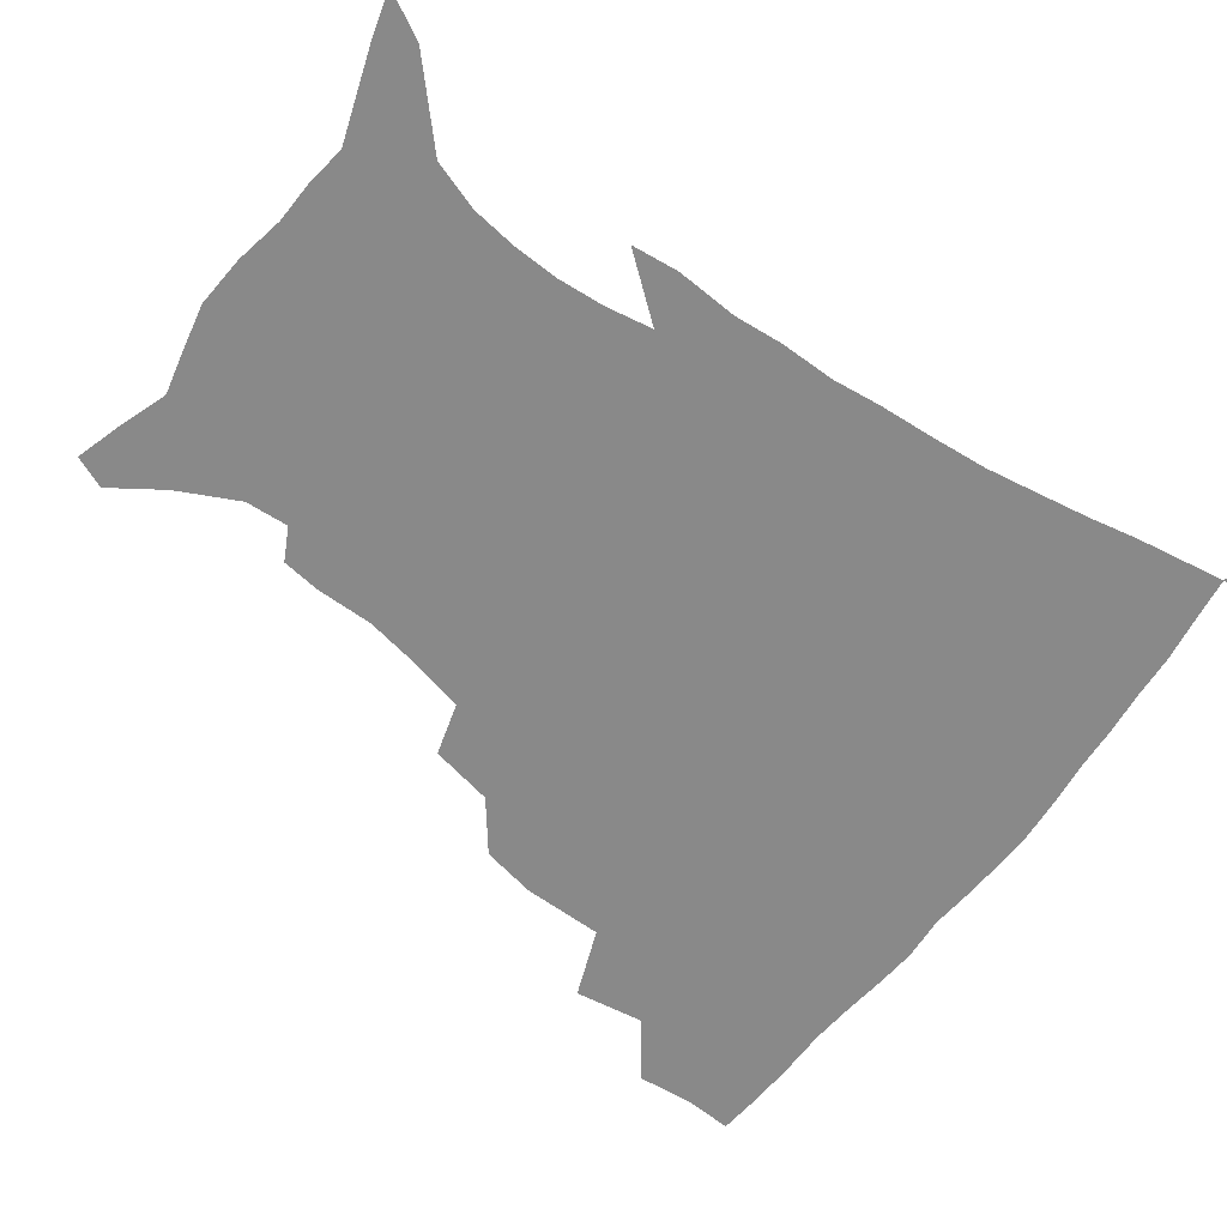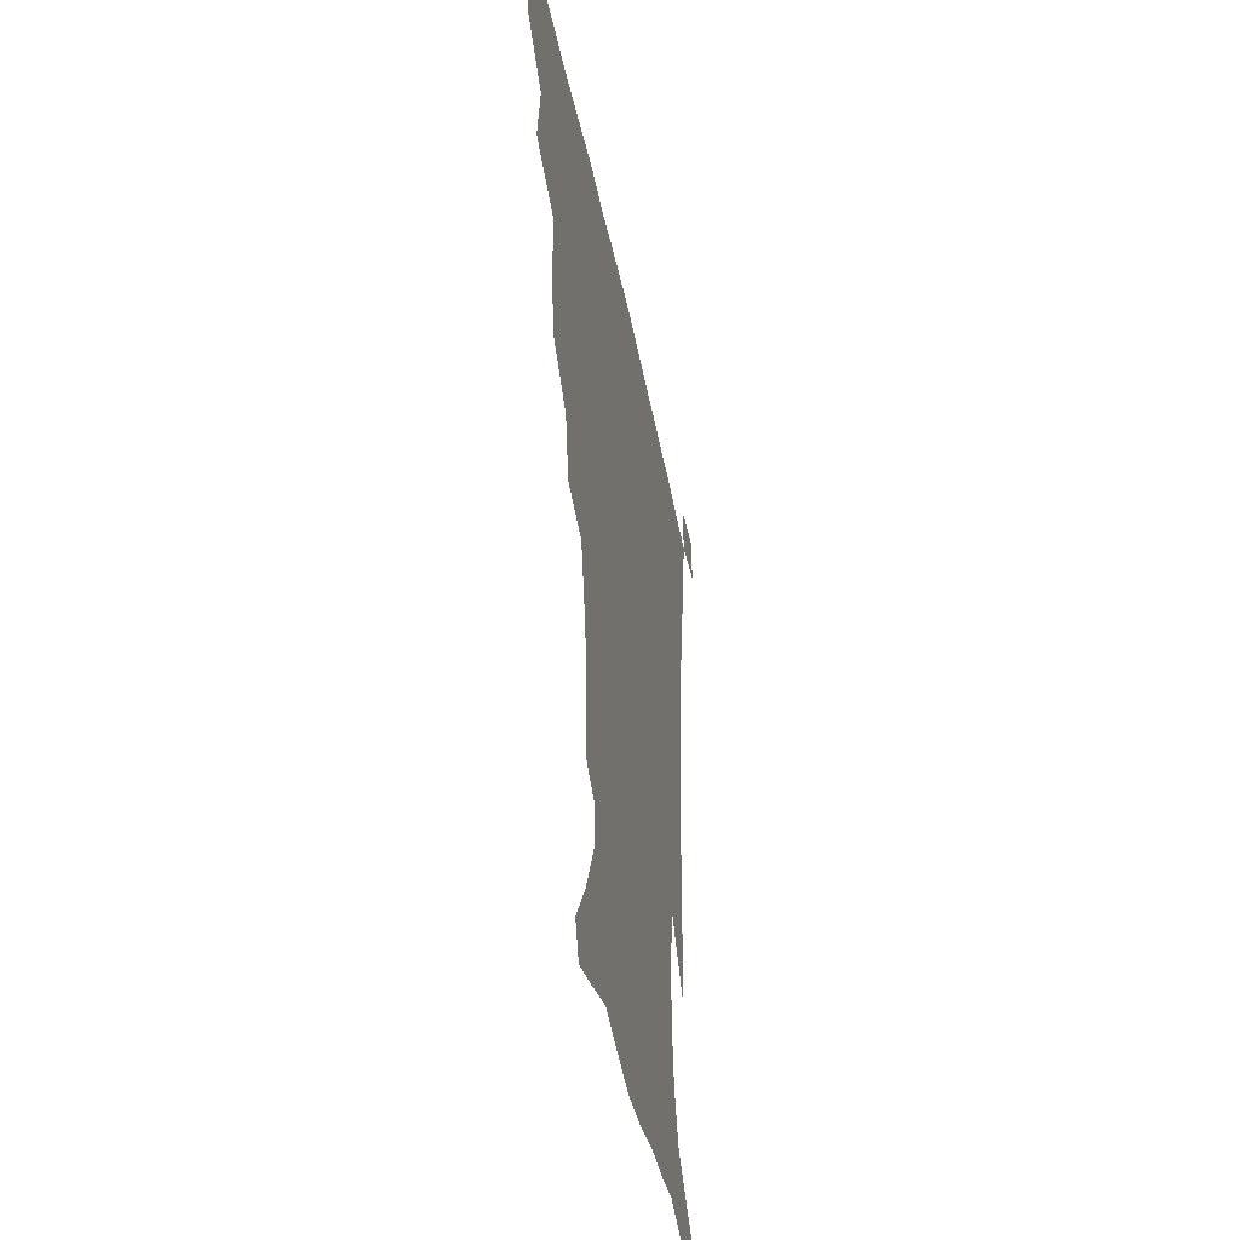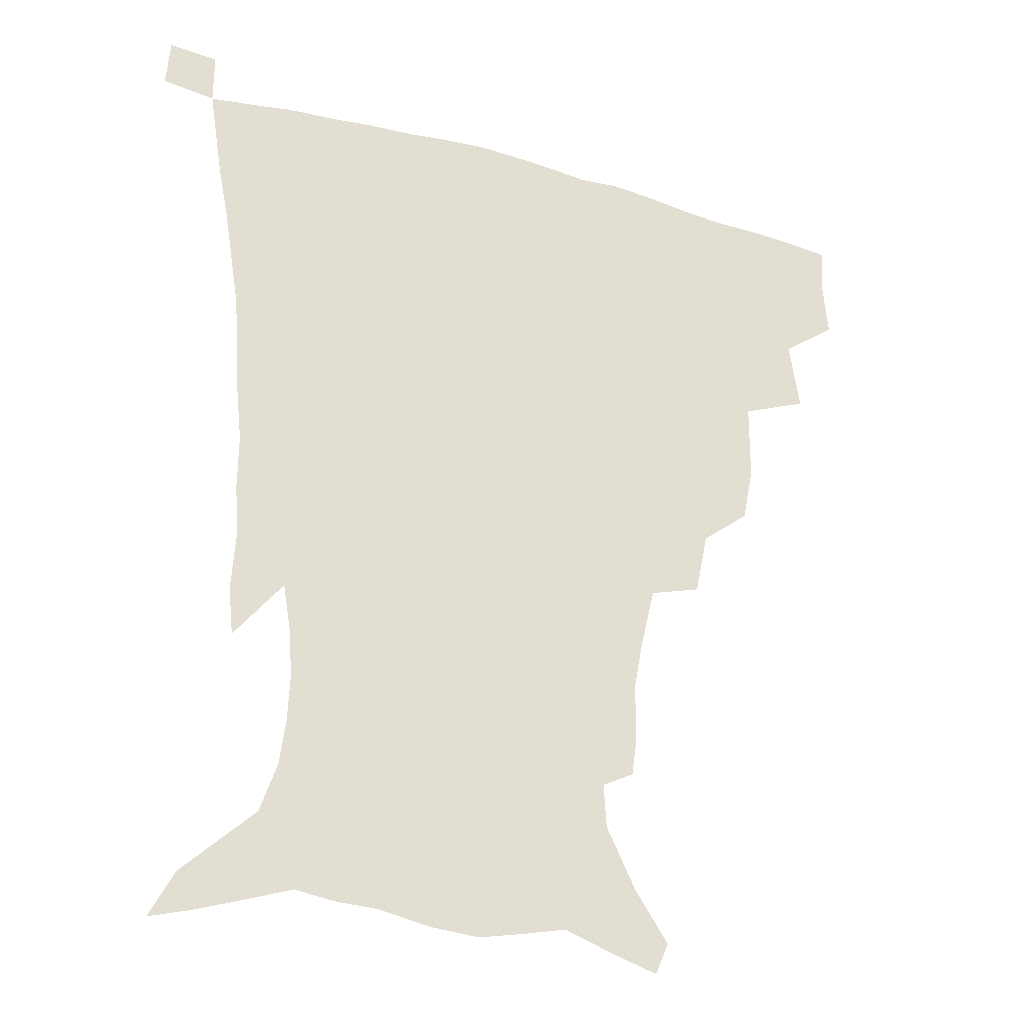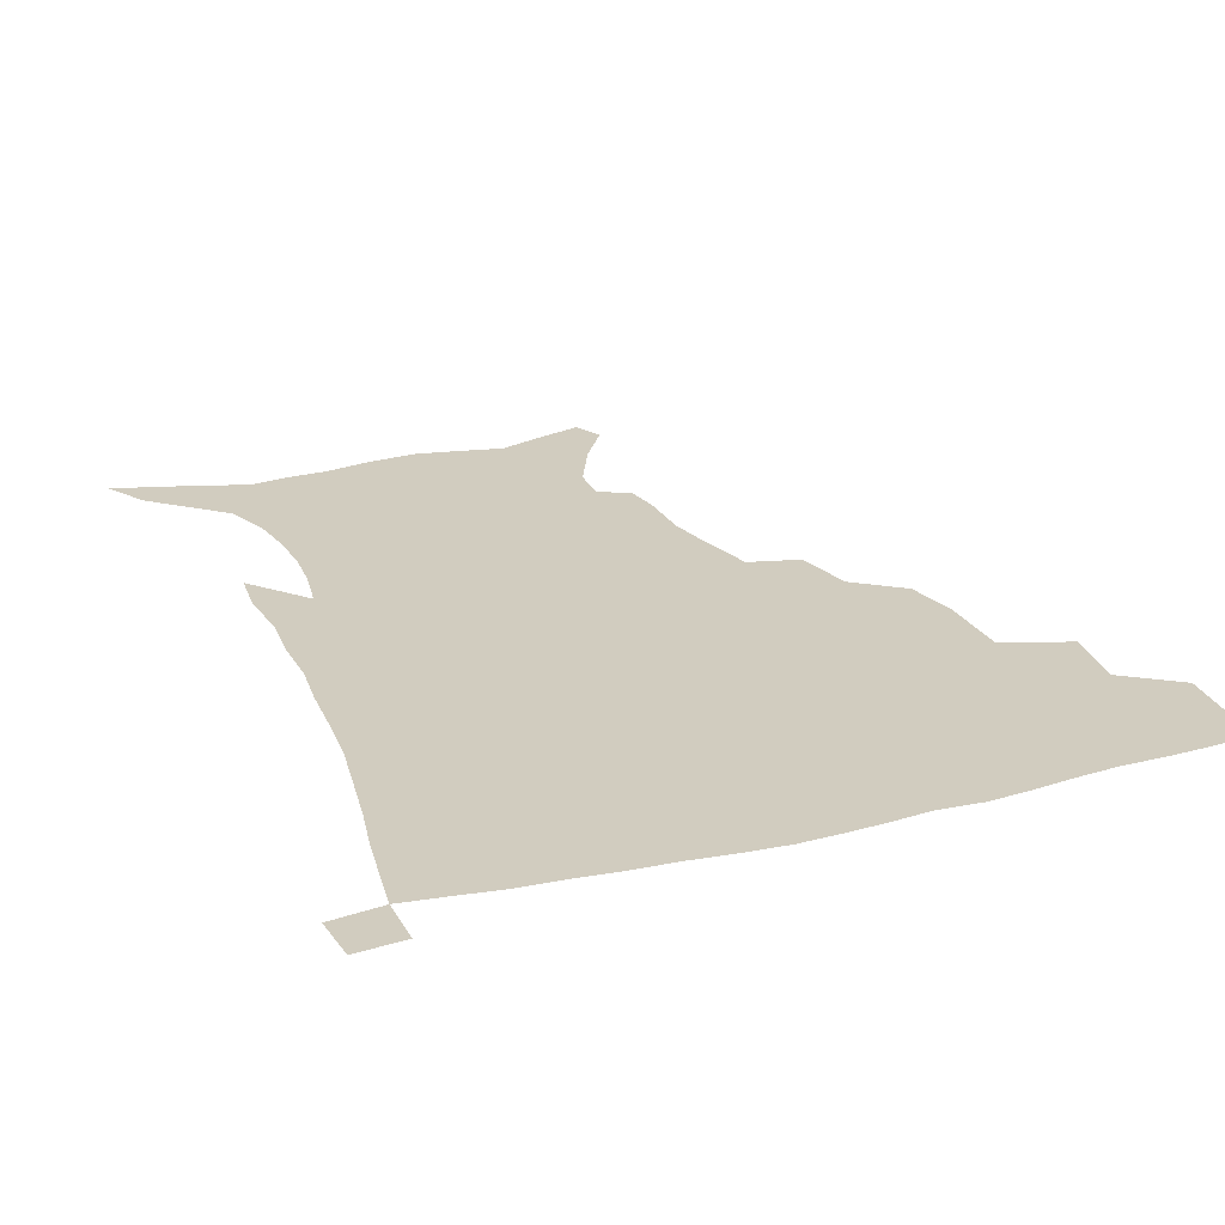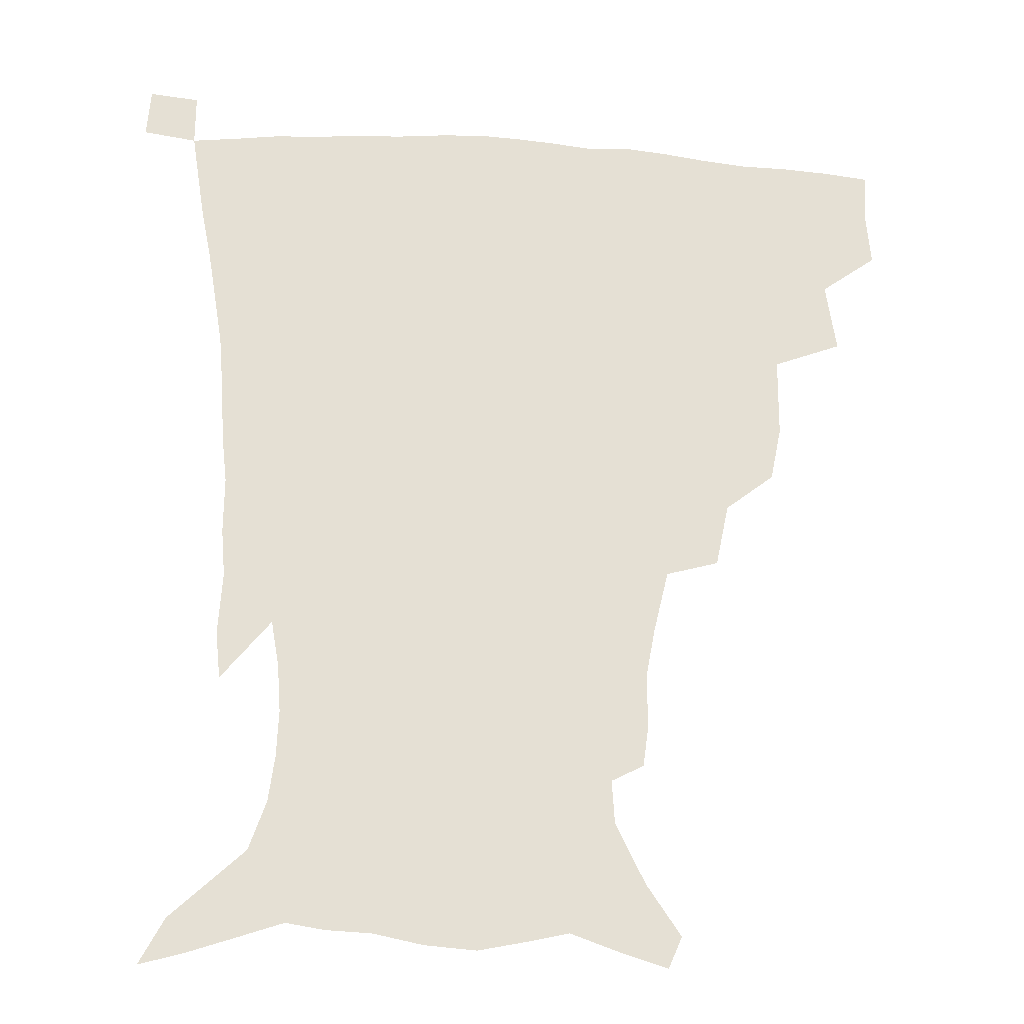
<metadata>
{"format":"obj","ext":"obj","renderer":"f3d","projection":"perspective","resolution":1024,"background":"white","views":[{"elev":-63.1,"azim":54.0,"up":"+Z"},{"elev":-43.2,"azim":-79.0,"up":"+Y"},{"elev":-28.0,"azim":156.2,"up":"+Y"},{"elev":23.8,"azim":157.7,"up":"+Z"},{"elev":-23.7,"azim":173.2,"up":"+Y"}]}
</metadata>
<code>
v 436 398.9 0
v 437.6 417.9 0
v 436.7 433.9 0
v 451.3 361.6 0
v 454.9 385.2 0
v 454 402.4 0
v 453.3 418.8 0
v 452.1 435.4 0
v 478.4 307.4 0
v 474.6 325.8 0
v 474.4 352.7 0
v 472.9 371.7 0
v 472.2 388.9 0
v 470.2 404.4 0
v 468.8 420.2 0
v 467.6 436.2 0
v 499.4 273.2 0
v 494.9 294.5 0
v 492.7 318.1 0
v 490.8 338.1 0
v 490.5 359.9 0
v 489.1 376 0
v 487.4 391 0
v 485.8 405.9 0
v 484.6 421 0
v 483.6 436.3 0
v 527.2 198.3 0
v 525.3 211.5 0
v 525.3 230.8 0
v 522.2 247.2 0
v 517.2 268.2 0
v 511.9 287.3 0
v 510.8 313.4 0
v 508.4 330.1 0
v 506 345.7 0
v 505 362.9 0
v 503.7 378.1 0
v 502.1 392.6 0
v 500.6 407.2 0
v 499.5 422 0
v 498.5 437.6 0
v 515.8 140.6 0
v 527.3 157.7 0
v 537.2 177.9 0
v 538.1 192.6 0
v 538.1 212.4 0
v 536.4 227.4 0
v 534.6 244.6 0
v 531.3 262.2 0
v 527.6 279.5 0
v 524.4 296.6 0
v 523.4 318.7 0
v 521.5 333.9 0
v 520.5 350.6 0
v 519 364.9 0
v 518.2 379.8 0
v 516.5 393.9 0
v 515.3 408.2 0
v 514.2 422.7 0
v 513 439.4 0
v 520.4 129.9 0
v 532.5 147.8 0
v 542.3 166.6 0
v 547.3 184.6 0
v 547.8 201.5 0
v 548.4 223.6 0
v 546.6 238.9 0
v 544.2 253.2 0
v 541.2 267.5 0
v 538.7 285.7 0
v 537.4 305.6 0
v 536 322 0
v 534.9 337.7 0
v 534.3 353.3 0
v 533.3 367.2 0
v 532.9 381.4 0
v 531.3 395 0
v 530 409.4 0
v 528.6 424.6 0
v 527.3 440.7 0
v 535.5 134.6 0
v 548.5 155.2 0
v 556.6 176.8 0
v 557.7 191.9 0
v 557.9 207.8 0
v 558 230.4 0
v 556.5 245 0
v 554.8 261.7 0
v 552.3 274.6 0
v 550.6 291.8 0
v 549.7 310 0
v 548.8 325.5 0
v 548.3 340.9 0
v 547.7 355 0
v 547.3 369.1 0
v 546.5 382.3 0
v 545.6 395.7 0
v 545.2 409.5 0
v 543.9 424 0
v 542.4 439.7 0
v 552.7 140.6 0
v 563.4 162.2 0
v 566.7 178.7 0
v 567.7 195.3 0
v 568.5 215.7 0
v 567.7 231.5 0
v 566.4 248.8 0
v 565.1 264.1 0
v 563.5 279.6 0
v 562.6 296.7 0
v 562 313.3 0
v 561.1 326.1 0
v 561.1 342.5 0
v 561.1 356.9 0
v 560.8 369.9 0
v 559.9 382.8 0
v 559.9 396.3 0
v 559.3 410 0
v 558.1 424.4 0
v 556.4 441 0
v 566.9 137.4 0
v 575.6 164 0
v 577.9 183.4 0
v 577.9 196.7 0
v 578.2 217.7 0
v 577.8 233.7 0
v 576.7 249.1 0
v 575.8 265 0
v 574.7 279.3 0
v 574 296.2 0
v 573.8 313.9 0
v 574.1 330.2 0
v 573.7 342.8 0
v 573.8 357 0
v 574.3 370.6 0
v 574 383.3 0
v 574.3 396.7 0
v 573.8 410 0
v 572 425.5 0
v 570.2 441.9 0
v 582.9 134.2 0
v 587.6 164.2 0
v 588.4 184 0
v 588.8 204.1 0
v 588.5 219.8 0
v 588.1 238.1 0
v 587.5 251.9 0
v 586.8 269.8 0
v 586.7 284 0
v 586 299.2 0
v 585.9 316.2 0
v 586.1 330.9 0
v 586.6 344.5 0
v 587 358.8 0
v 587.2 370.5 0
v 588.2 384.3 0
v 588 397.1 0
v 587.6 410.1 0
v 586 426 0
v 584.1 442.4 0
v 600.3 135.5 0
v 599.9 163.1 0
v 599.3 183.8 0
v 599.1 200.7 0
v 598.8 218 0
v 598.3 235.8 0
v 597.9 253.1 0
v 598 266.9 0
v 597.4 285.9 0
v 597.6 299.6 0
v 597.7 315.8 0
v 598.3 328.7 0
v 598.8 344.5 0
v 599.5 357.5 0
v 600.8 371.8 0
v 601.4 384.6 0
v 601.7 397.3 0
v 601.2 411.2 0
v 600.2 426 0
v 598.8 441.3 0
v 617 138.8 0
v 613 159.8 0
v 610.1 182.5 0
v 609.1 200.3 0
v 608.8 218.4 0
v 608.4 236.3 0
v 608.5 250.7 0
v 608.7 267.4 0
v 608.7 282.7 0
v 608.9 298.7 0
v 609.3 314.1 0
v 610.3 331.1 0
v 611 343.7 0
v 612 356.5 0
v 613.2 371.2 0
v 614.3 384.2 0
v 615.2 396.9 0
v 616.3 410.2 0
v 615.8 424.3 0
v 614.4 439.6 0
v 632 139.4 0
v 625 160.4 0
v 622.2 176.9 0
v 619.4 197 0
v 618.2 219.1 0
v 618.3 235.4 0
v 619.1 249.2 0
v 619.2 267.1 0
v 620.4 279 0
v 620.4 295.3 0
v 621.1 310.4 0
v 621.4 329.7 0
v 622.8 343.6 0
v 624.4 355.7 0
v 625.8 369.4 0
v 627.2 382.7 0
v 628.7 396.1 0
v 630.3 409.5 0
v 630.3 423.3 0
v 629.2 438.8 0
v 644.9 141.4 0
v 637.6 158.3 0
v 631.7 178.5 0
v 629.8 194 0
v 628.6 212.7 0
v 628.6 229.7 0
v 630.1 243.2 0
v 630.2 261.5 0
v 630.9 277.3 0
v 631.5 293 0
v 632.4 308.5 0
v 633.8 323.1 0
v 634.4 340.3 0
v 636.5 353.1 0
v 638.2 367.3 0
v 640 382.3 0
v 641.8 394.7 0
v 643.5 408.7 0
v 644.7 422 0
v 644.5 437.2 0
v 660.9 136 0
v 651.1 154.4 0
v 643.9 173 0
v 640.5 188.7 0
v 638.2 208.4 0
v 638.7 223 0
v 640.1 238.1 0
v 641 255.6 0
v 641.6 272.6 0
v 643.1 286.8 0
v 643.4 304.6 0
v 645.3 318.3 0
v 646.2 335.2 0
v 648.5 349.6 0
v 650.7 363.5 0
v 652.5 379.4 0
v 655 393.4 0
v 656.9 407.2 0
v 658.6 420.9 0
v 659.2 436.3 0
v 676.2 130.8 0
v 665.9 148.7 0
v 657.9 165 0
v 652.2 181.6 0
v 650.1 196.9 0
v 649.4 212.6 0
v 650.5 228.5 0
v 653.2 244.2 0
v 654.5 260.6 0
v 654.9 278.2 0
v 655.4 295.6 0
v 656.8 311.3 0
v 659.9 324.5 0
v 660.4 344.1 0
v 662.6 360 0
v 664.6 377 0
v 668.2 390.2 0
v 670.5 405.2 0
v 672.6 419.4 0
v 674.5 434.1 0
v 690.9 126.7 0
v 682.7 142.1 0
v 669.9 223.7 0
v 671.6 239.5 0
v 670.2 260.6 0
v 671.5 276.8 0
v 671.3 295.9 0
v 673.1 312.1 0
v 674.2 330.9 0
v 675.8 349.9 0
v 678.5 367.2 0
v 681.5 385.2 0
v 684.7 401.3 0
v 687.1 417 0
v 689.4 432.1 0
v 689.4 449.8 0
v 707.3 434.4 0
v 706 451.2 0
f 5 6 1
f 1 6 2
f 6 7 2
f 2 7 3
f 7 8 3
f 11 12 4
f 4 12 5
f 12 13 5
f 5 13 6
f 13 14 6
f 6 14 7
f 14 15 7
f 7 15 8
f 15 16 8
f 18 19 9
f 9 19 10
f 19 20 10
f 10 20 11
f 20 21 11
f 11 21 12
f 21 22 12
f 12 22 13
f 22 23 13
f 13 23 14
f 23 24 14
f 14 24 15
f 24 25 15
f 15 25 16
f 25 26 16
f 31 32 17
f 17 32 18
f 32 33 18
f 18 33 19
f 33 34 19
f 19 34 20
f 34 35 20
f 20 35 21
f 35 36 21
f 21 36 22
f 36 37 22
f 22 37 23
f 37 38 23
f 23 38 24
f 38 39 24
f 24 39 25
f 39 40 25
f 25 40 26
f 40 41 26
f 45 46 27
f 27 46 28
f 46 47 28
f 28 47 29
f 47 48 29
f 29 48 30
f 48 49 30
f 30 49 31
f 49 50 31
f 31 50 32
f 50 51 32
f 32 51 33
f 51 52 33
f 33 52 34
f 52 53 34
f 34 53 35
f 53 54 35
f 35 54 36
f 54 55 36
f 36 55 37
f 55 56 37
f 37 56 38
f 56 57 38
f 38 57 39
f 57 58 39
f 39 58 40
f 58 59 40
f 40 59 41
f 59 60 41
f 61 62 42
f 42 62 43
f 62 63 43
f 43 63 44
f 63 64 44
f 44 64 45
f 64 65 45
f 45 65 46
f 65 66 46
f 46 66 47
f 66 67 47
f 47 67 48
f 67 68 48
f 48 68 49
f 68 69 49
f 49 69 50
f 69 70 50
f 50 70 51
f 70 71 51
f 51 71 52
f 71 72 52
f 52 72 53
f 72 73 53
f 53 73 54
f 73 74 54
f 54 74 55
f 74 75 55
f 55 75 56
f 75 76 56
f 56 76 57
f 76 77 57
f 57 77 58
f 77 78 58
f 58 78 59
f 78 79 59
f 59 79 60
f 79 80 60
f 61 81 62
f 81 82 62
f 62 82 63
f 82 83 63
f 63 83 64
f 83 84 64
f 64 84 65
f 84 85 65
f 65 85 66
f 85 86 66
f 66 86 67
f 86 87 67
f 67 87 68
f 87 88 68
f 68 88 69
f 88 89 69
f 69 89 70
f 89 90 70
f 70 90 71
f 90 91 71
f 71 91 72
f 91 92 72
f 72 92 73
f 92 93 73
f 73 93 74
f 93 94 74
f 74 94 75
f 94 95 75
f 75 95 76
f 95 96 76
f 76 96 77
f 96 97 77
f 77 97 78
f 97 98 78
f 78 98 79
f 98 99 79
f 79 99 80
f 99 100 80
f 81 101 82
f 101 102 82
f 82 102 83
f 102 103 83
f 83 103 84
f 103 104 84
f 84 104 85
f 104 105 85
f 85 105 86
f 105 106 86
f 86 106 87
f 106 107 87
f 87 107 88
f 107 108 88
f 88 108 89
f 108 109 89
f 89 109 90
f 109 110 90
f 90 110 91
f 110 111 91
f 91 111 92
f 111 112 92
f 92 112 93
f 112 113 93
f 93 113 94
f 113 114 94
f 94 114 95
f 114 115 95
f 95 115 96
f 115 116 96
f 96 116 97
f 116 117 97
f 97 117 98
f 117 118 98
f 98 118 99
f 118 119 99
f 99 119 100
f 119 120 100
f 101 121 102
f 121 122 102
f 102 122 103
f 122 123 103
f 103 123 104
f 123 124 104
f 104 124 105
f 124 125 105
f 105 125 106
f 125 126 106
f 106 126 107
f 126 127 107
f 107 127 108
f 127 128 108
f 108 128 109
f 128 129 109
f 109 129 110
f 129 130 110
f 110 130 111
f 130 131 111
f 111 131 112
f 131 132 112
f 112 132 113
f 132 133 113
f 113 133 114
f 133 134 114
f 114 134 115
f 134 135 115
f 115 135 116
f 135 136 116
f 116 136 117
f 136 137 117
f 117 137 118
f 137 138 118
f 118 138 119
f 138 139 119
f 119 139 120
f 139 140 120
f 121 141 122
f 141 142 122
f 122 142 123
f 142 143 123
f 123 143 124
f 143 144 124
f 124 144 125
f 144 145 125
f 125 145 126
f 145 146 126
f 126 146 127
f 146 147 127
f 127 147 128
f 147 148 128
f 128 148 129
f 148 149 129
f 129 149 130
f 149 150 130
f 130 150 131
f 150 151 131
f 131 151 132
f 151 152 132
f 132 152 133
f 152 153 133
f 133 153 134
f 153 154 134
f 134 154 135
f 154 155 135
f 135 155 136
f 155 156 136
f 136 156 137
f 156 157 137
f 137 157 138
f 157 158 138
f 138 158 139
f 158 159 139
f 139 159 140
f 159 160 140
f 141 161 142
f 161 162 142
f 142 162 143
f 162 163 143
f 143 163 144
f 163 164 144
f 144 164 145
f 164 165 145
f 145 165 146
f 165 166 146
f 146 166 147
f 166 167 147
f 147 167 148
f 167 168 148
f 148 168 149
f 168 169 149
f 149 169 150
f 169 170 150
f 150 170 151
f 170 171 151
f 151 171 152
f 171 172 152
f 152 172 153
f 172 173 153
f 153 173 154
f 173 174 154
f 154 174 155
f 174 175 155
f 155 175 156
f 175 176 156
f 156 176 157
f 176 177 157
f 157 177 158
f 177 178 158
f 158 178 159
f 178 179 159
f 159 179 160
f 179 180 160
f 161 181 162
f 181 182 162
f 162 182 163
f 182 183 163
f 163 183 164
f 183 184 164
f 164 184 165
f 184 185 165
f 165 185 166
f 185 186 166
f 166 186 167
f 186 187 167
f 167 187 168
f 187 188 168
f 168 188 169
f 188 189 169
f 169 189 170
f 189 190 170
f 170 190 171
f 190 191 171
f 171 191 172
f 191 192 172
f 172 192 173
f 192 193 173
f 173 193 174
f 193 194 174
f 174 194 175
f 194 195 175
f 175 195 176
f 195 196 176
f 176 196 177
f 196 197 177
f 177 197 178
f 197 198 178
f 178 198 179
f 198 199 179
f 179 199 180
f 199 200 180
f 181 201 182
f 201 202 182
f 182 202 183
f 202 203 183
f 183 203 184
f 203 204 184
f 184 204 185
f 204 205 185
f 185 205 186
f 205 206 186
f 186 206 187
f 206 207 187
f 187 207 188
f 207 208 188
f 188 208 189
f 208 209 189
f 189 209 190
f 209 210 190
f 190 210 191
f 210 211 191
f 191 211 192
f 211 212 192
f 192 212 193
f 212 213 193
f 193 213 194
f 213 214 194
f 194 214 195
f 214 215 195
f 195 215 196
f 215 216 196
f 196 216 197
f 216 217 197
f 197 217 198
f 217 218 198
f 198 218 199
f 218 219 199
f 199 219 200
f 219 220 200
f 201 221 202
f 221 222 202
f 202 222 203
f 222 223 203
f 203 223 204
f 223 224 204
f 204 224 205
f 224 225 205
f 205 225 206
f 225 226 206
f 206 226 207
f 226 227 207
f 207 227 208
f 227 228 208
f 208 228 209
f 228 229 209
f 209 229 210
f 229 230 210
f 210 230 211
f 230 231 211
f 211 231 212
f 231 232 212
f 212 232 213
f 232 233 213
f 213 233 214
f 233 234 214
f 214 234 215
f 234 235 215
f 215 235 216
f 235 236 216
f 216 236 217
f 236 237 217
f 217 237 218
f 237 238 218
f 218 238 219
f 238 239 219
f 219 239 220
f 239 240 220
f 221 241 222
f 241 242 222
f 222 242 223
f 242 243 223
f 223 243 224
f 243 244 224
f 224 244 225
f 244 245 225
f 225 245 226
f 245 246 226
f 226 246 227
f 246 247 227
f 227 247 228
f 247 248 228
f 228 248 229
f 248 249 229
f 229 249 230
f 249 250 230
f 230 250 231
f 250 251 231
f 231 251 232
f 251 252 232
f 232 252 233
f 252 253 233
f 233 253 234
f 253 254 234
f 234 254 235
f 254 255 235
f 235 255 236
f 255 256 236
f 236 256 237
f 256 257 237
f 237 257 238
f 257 258 238
f 238 258 239
f 258 259 239
f 239 259 240
f 259 260 240
f 241 261 242
f 261 262 242
f 242 262 243
f 262 263 243
f 243 263 244
f 263 264 244
f 244 264 245
f 264 265 245
f 245 265 246
f 265 266 246
f 246 266 247
f 266 267 247
f 247 267 248
f 267 268 248
f 248 268 249
f 268 269 249
f 249 269 250
f 269 270 250
f 250 270 251
f 270 271 251
f 251 271 252
f 271 272 252
f 252 272 253
f 272 273 253
f 253 273 254
f 273 274 254
f 254 274 255
f 274 275 255
f 255 275 256
f 275 276 256
f 256 276 257
f 276 277 257
f 257 277 258
f 277 278 258
f 258 278 259
f 278 279 259
f 259 279 260
f 279 280 260
f 261 281 262
f 281 282 262
f 262 282 263
f 268 283 269
f 283 284 269
f 269 284 270
f 284 285 270
f 270 285 271
f 285 286 271
f 271 286 272
f 286 287 272
f 272 287 273
f 287 288 273
f 273 288 274
f 288 289 274
f 274 289 275
f 289 290 275
f 275 290 276
f 290 291 276
f 276 291 277
f 291 292 277
f 277 292 278
f 292 293 278
f 278 293 279
f 293 294 279
f 279 294 280
f 294 295 280
f 295 297 296
f 297 298 296

</code>
